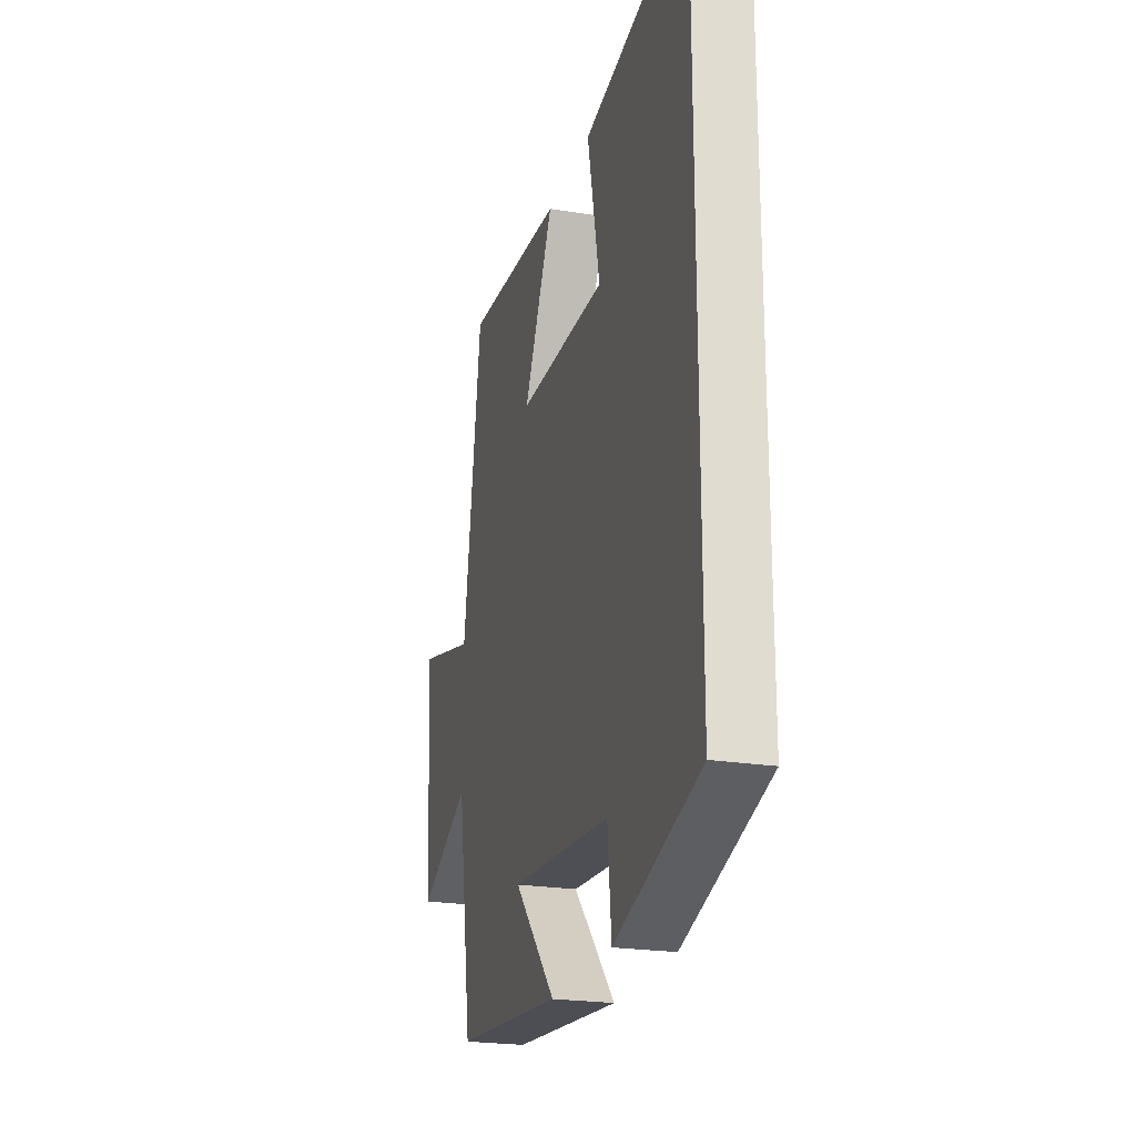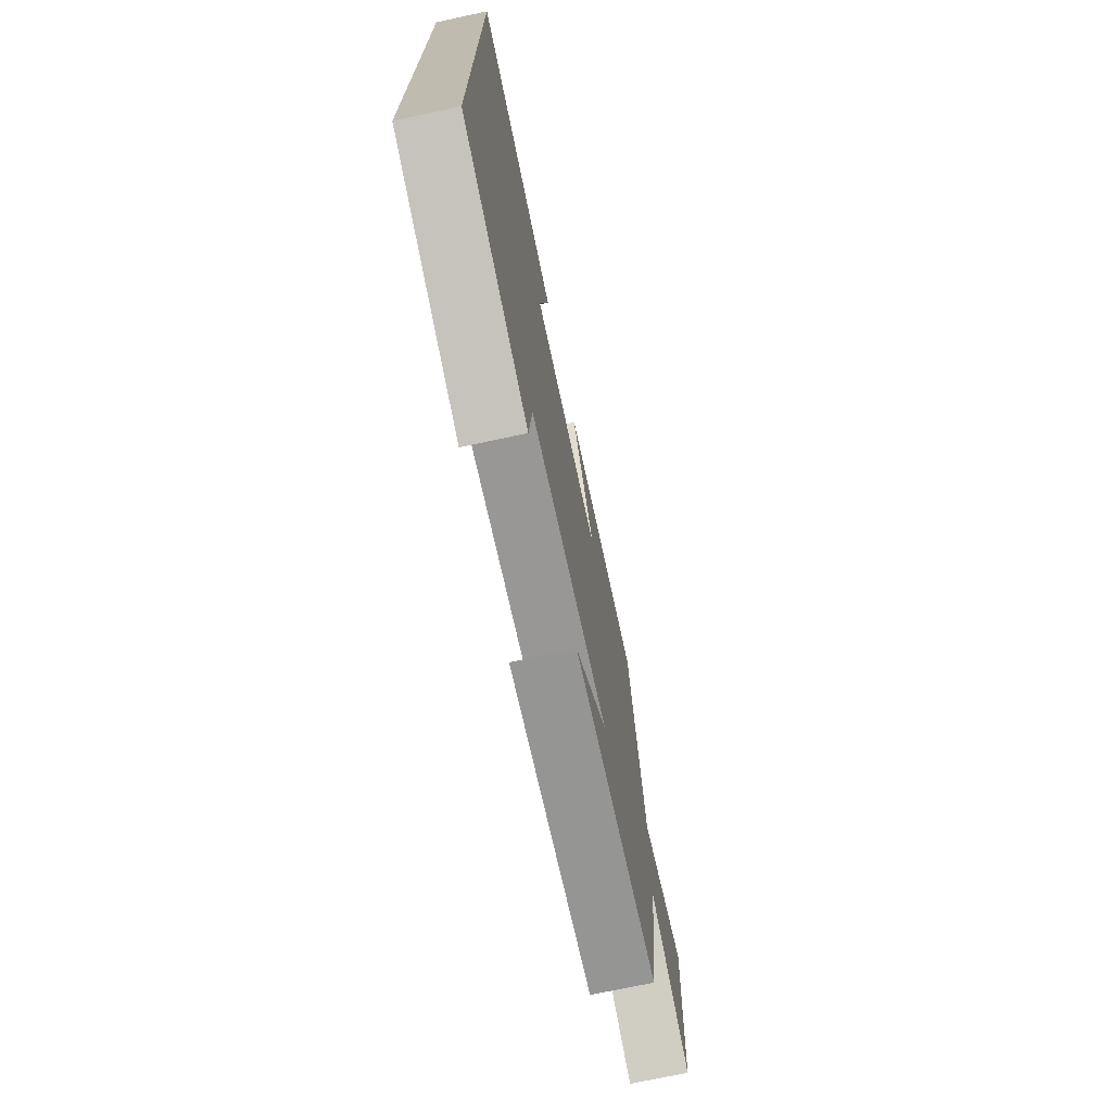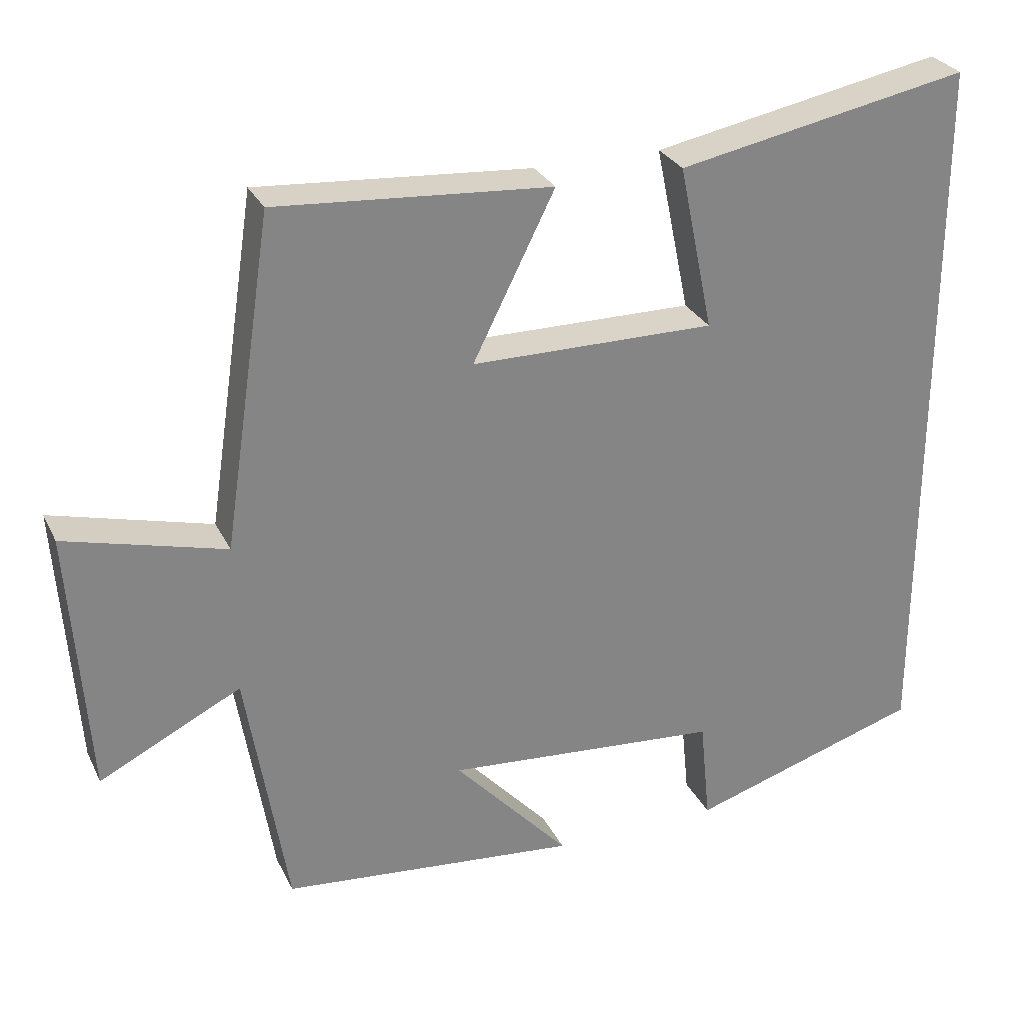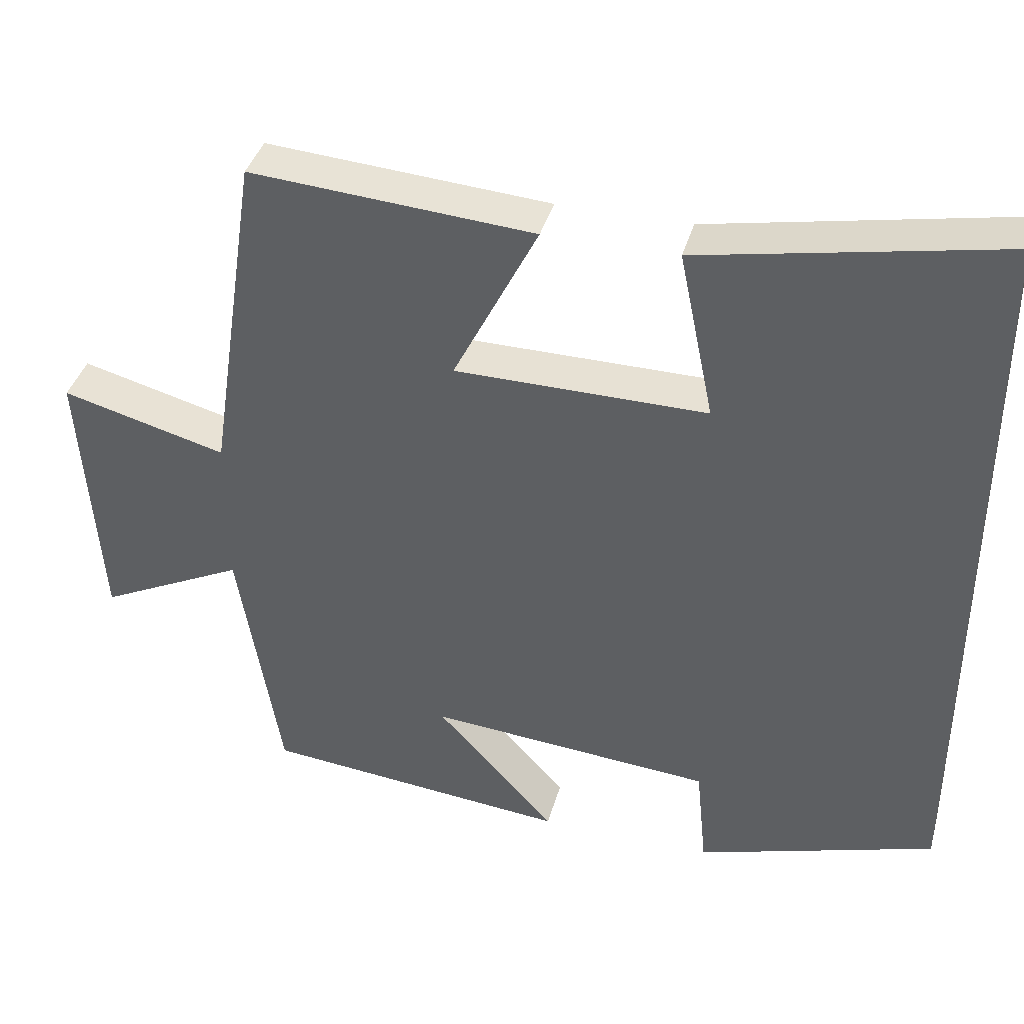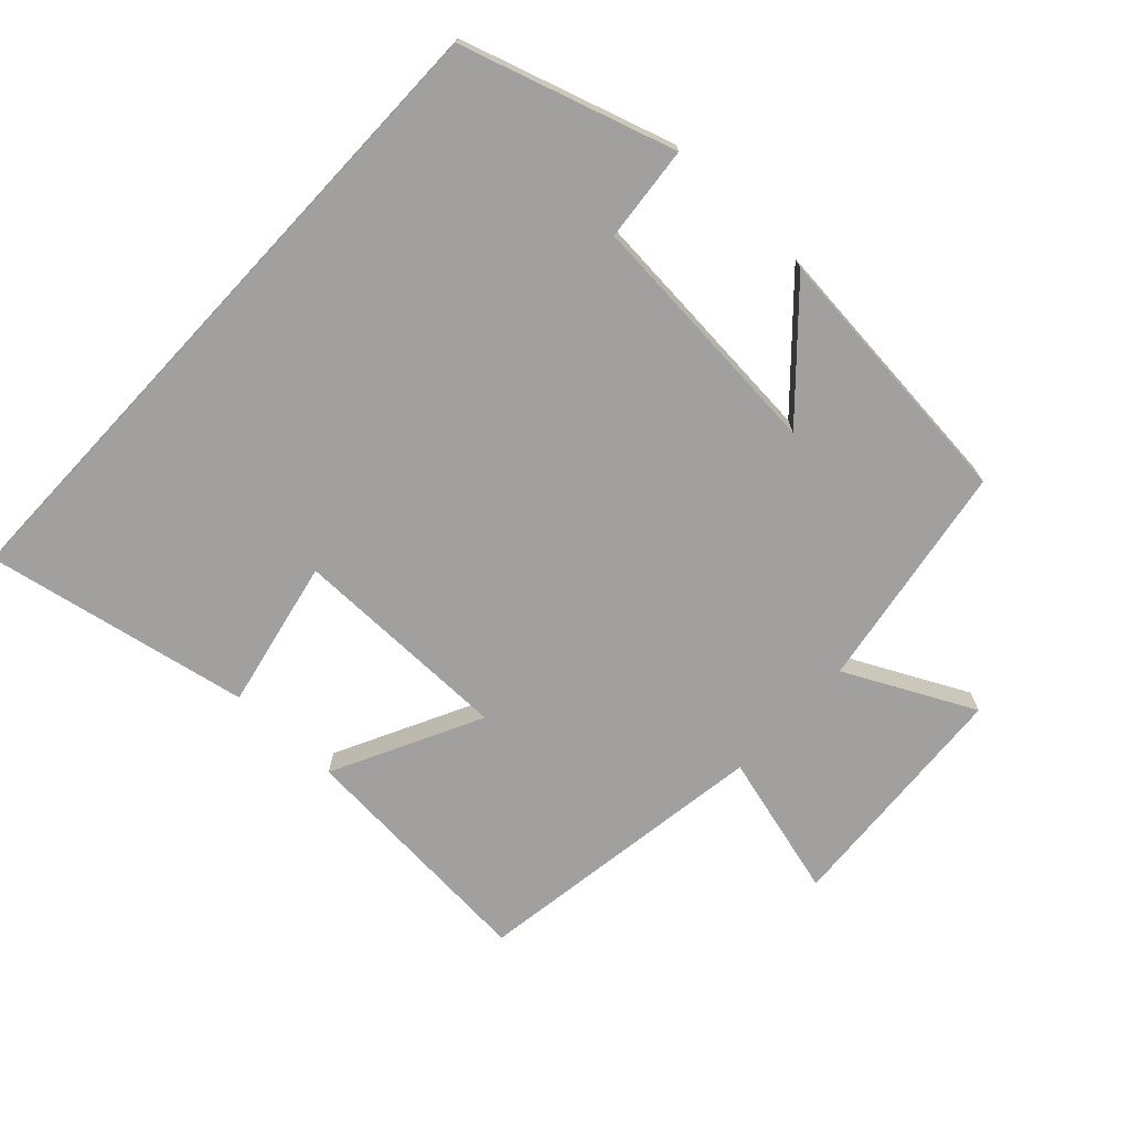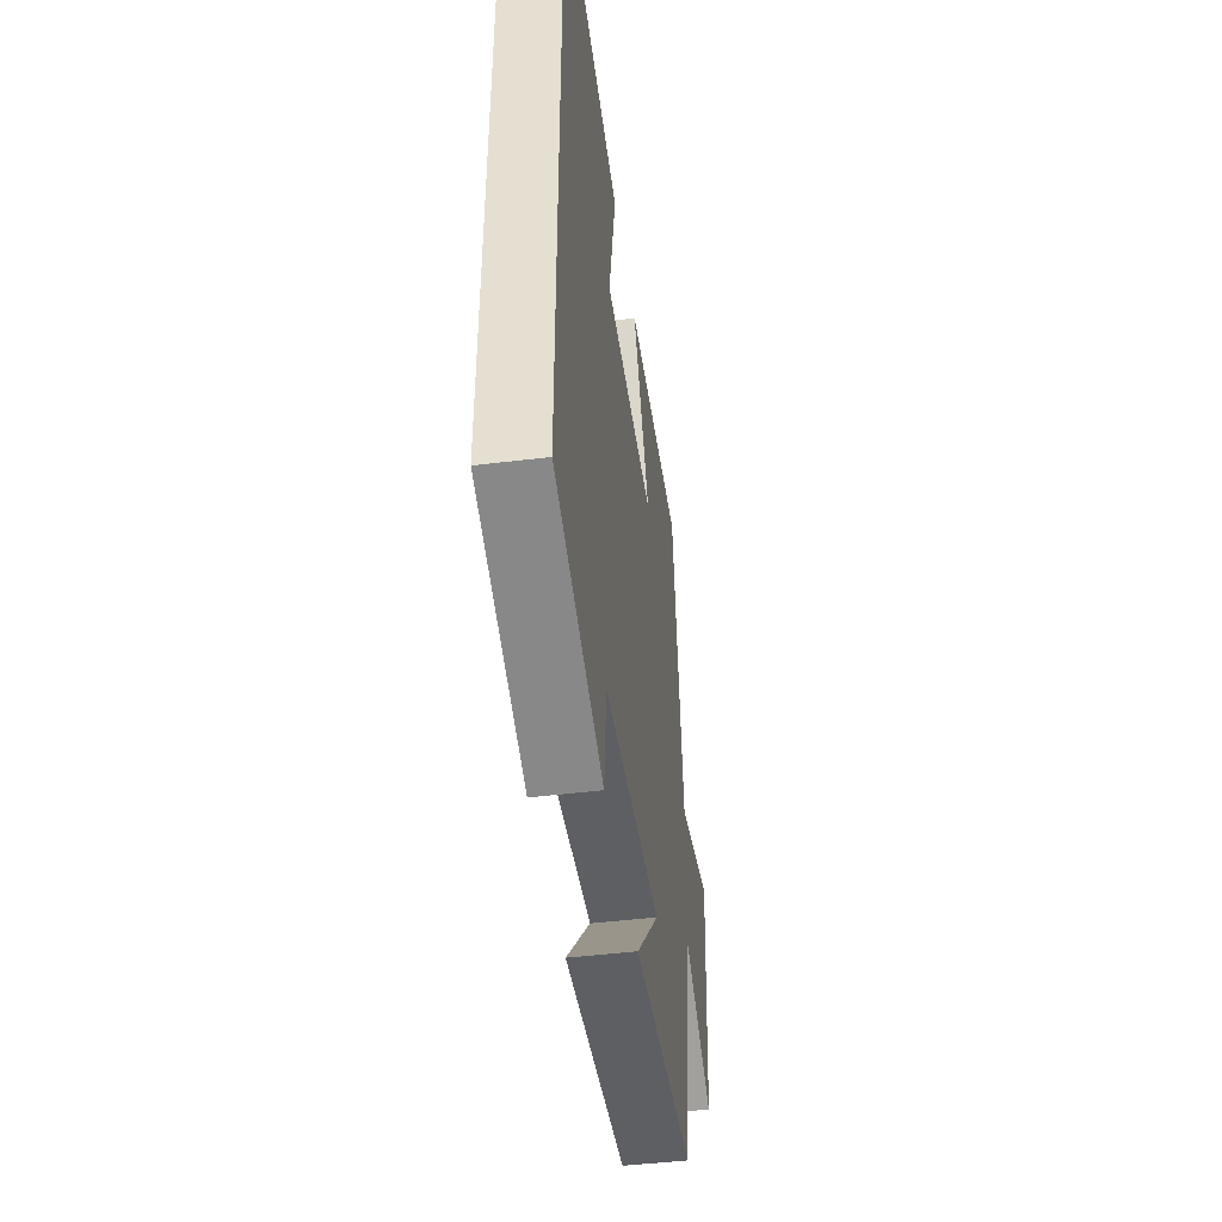
<metadata>
{"format":"obj","ext":"obj","renderer":"f3d","projection":"perspective","resolution":1024,"background":"white","views":[{"elev":-22.7,"azim":74.6,"up":"+Z"},{"elev":-72.7,"azim":102.1,"up":"+Z"},{"elev":28.6,"azim":-22.0,"up":"+Z"},{"elev":39.3,"azim":15.3,"up":"+Z"},{"elev":-71.8,"azim":137.0,"up":"+Y"},{"elev":-46.0,"azim":98.0,"up":"+Z"}]}
</metadata>
<code>
v -0.445 0.07 -0.461
v -0.5 0.07 -0.123
v -0.691 0.07 -0.218
v -0.715 0.07 0.14
v -0.5 0.07 0.083
v -0.433 0.07 0.527
v -0.064 0.07 0.5
v -0.174 0.07 0.28
v 0.154 0.07 0.278
v 0.108 0.07 0.5
v 0.5 0.07 0.576
v 0.5 0.07 -0.402
v 0.186 0.07 -0.5
v 0.172 0.07 -0.359
v -0.2 0.07 -0.329
v -0.044 0.07 -0.5
v -0.445 0 -0.461
v -0.5 0 -0.123
v -0.691 0 -0.218
v -0.715 0 0.14
v -0.5 0 0.083
v -0.433 0 0.527
v -0.064 0 0.5
v -0.174 0 0.28
v 0.154 0 0.278
v 0.108 0 0.5
v 0.5 0 0.576
v 0.5 0 -0.402
v 0.186 0 -0.5
v 0.172 0 -0.359
v -0.2 0 -0.329
v -0.044 0 -0.5
f 15 16 1 2
f 14 15 2
f 11 12 13 14
f 9 10 11
f 9 11 14
f 8 9 14 2
f 7 8 2
f 6 7 2
f 5 6 2
f 2 3 4 5
f 18 17 32 31
f 18 31 30
f 30 29 28 27
f 27 26 25
f 30 27 25
f 18 30 25 24
f 18 24 23
f 18 23 22
f 18 22 21
f 21 20 19 18
f 1 17 18 2
f 2 18 19 3
f 3 19 20 4
f 4 20 21 5
f 5 21 22 6
f 6 22 23 7
f 7 23 24 8
f 8 24 25 9
f 9 25 26 10
f 10 26 27 11
f 11 27 28 12
f 12 28 29 13
f 13 29 30 14
f 14 30 31 15
f 15 31 32 16
f 16 32 17 1

</code>
